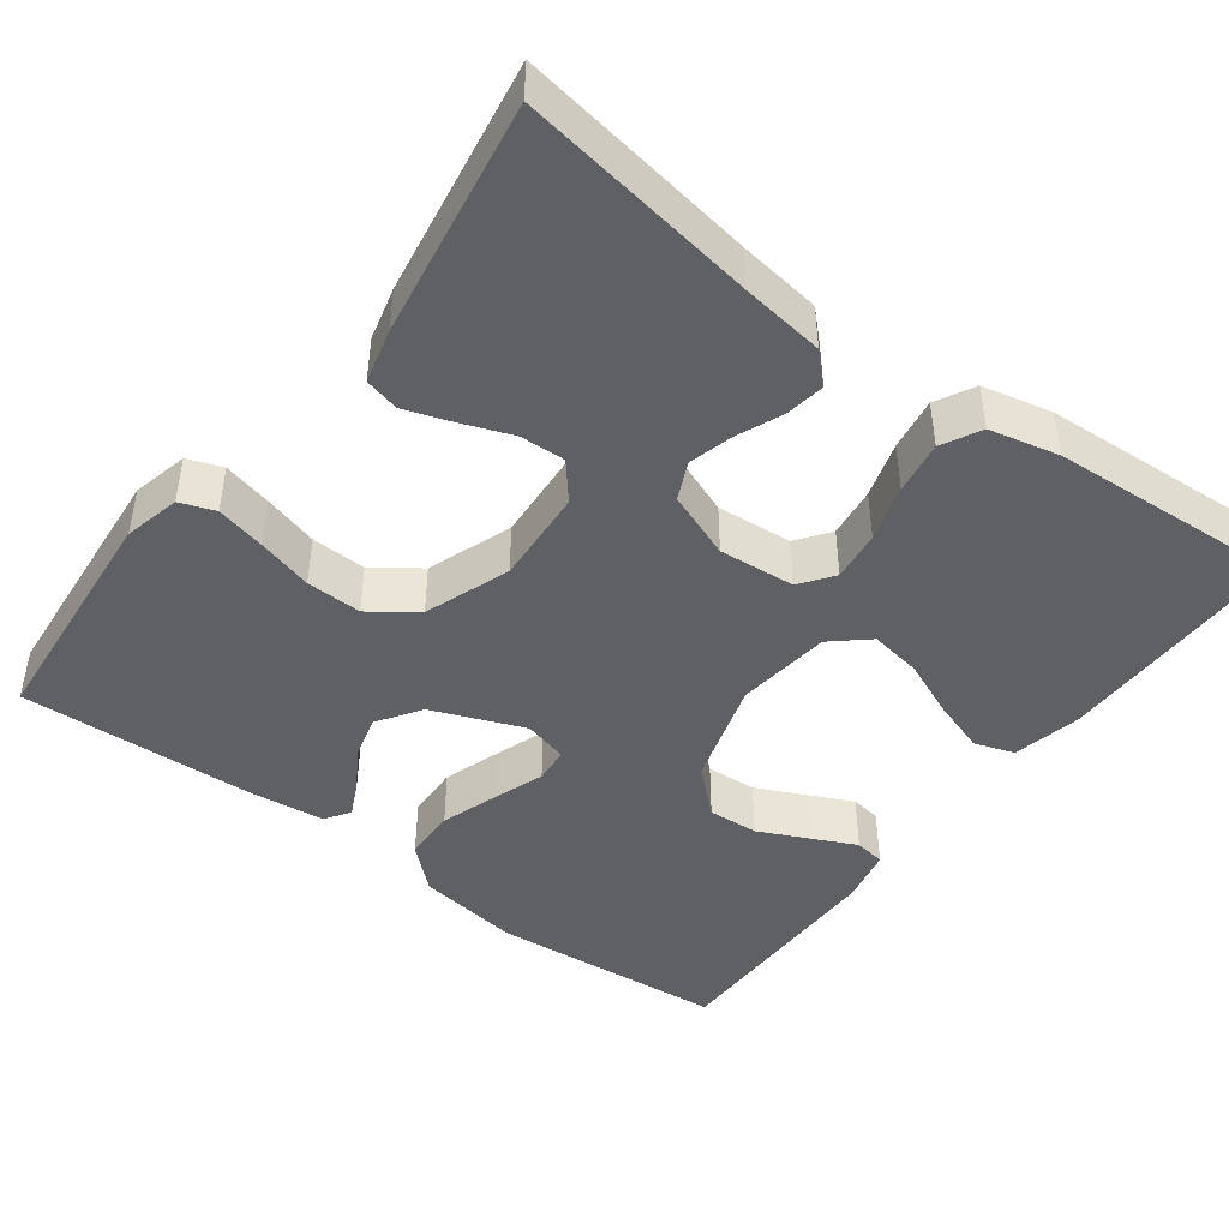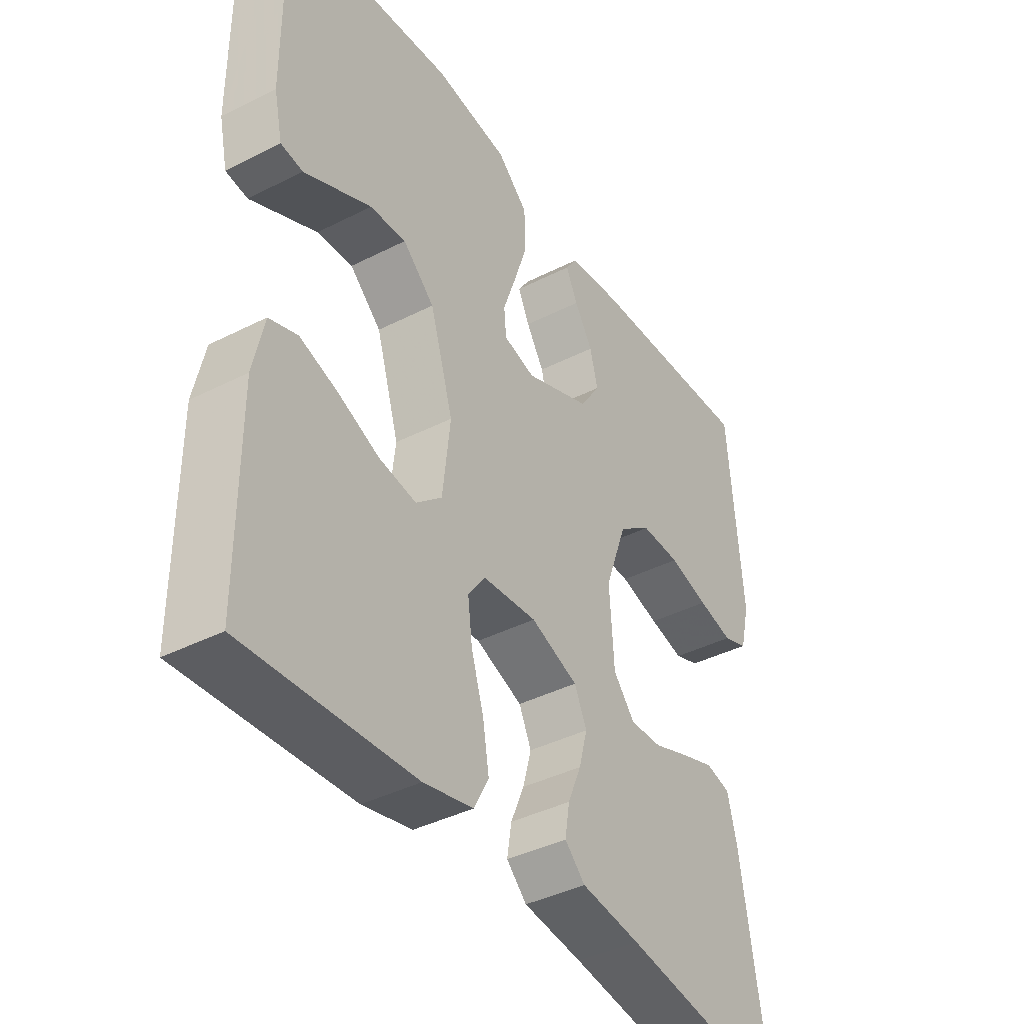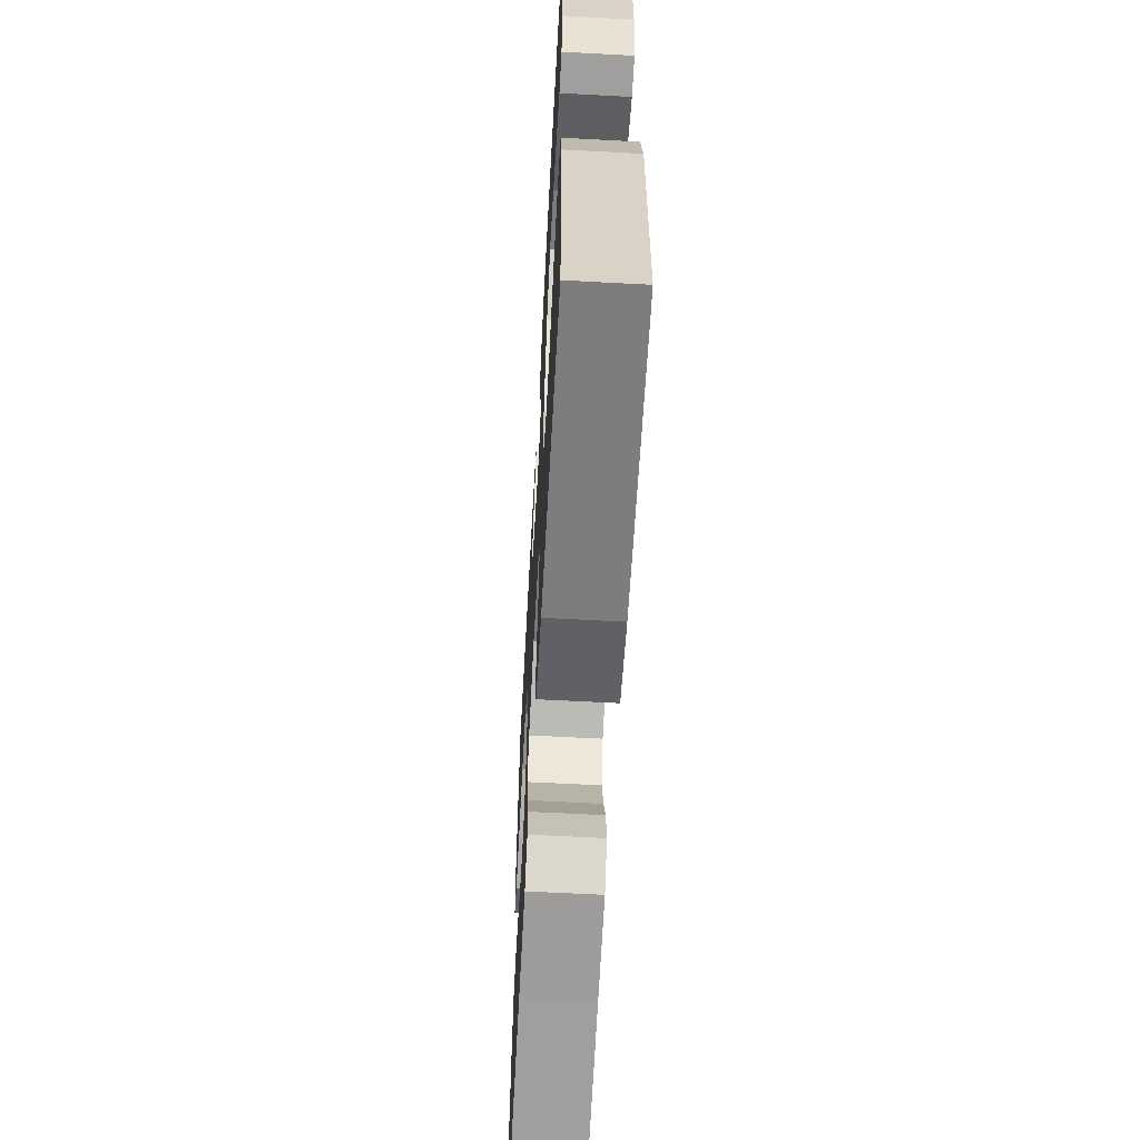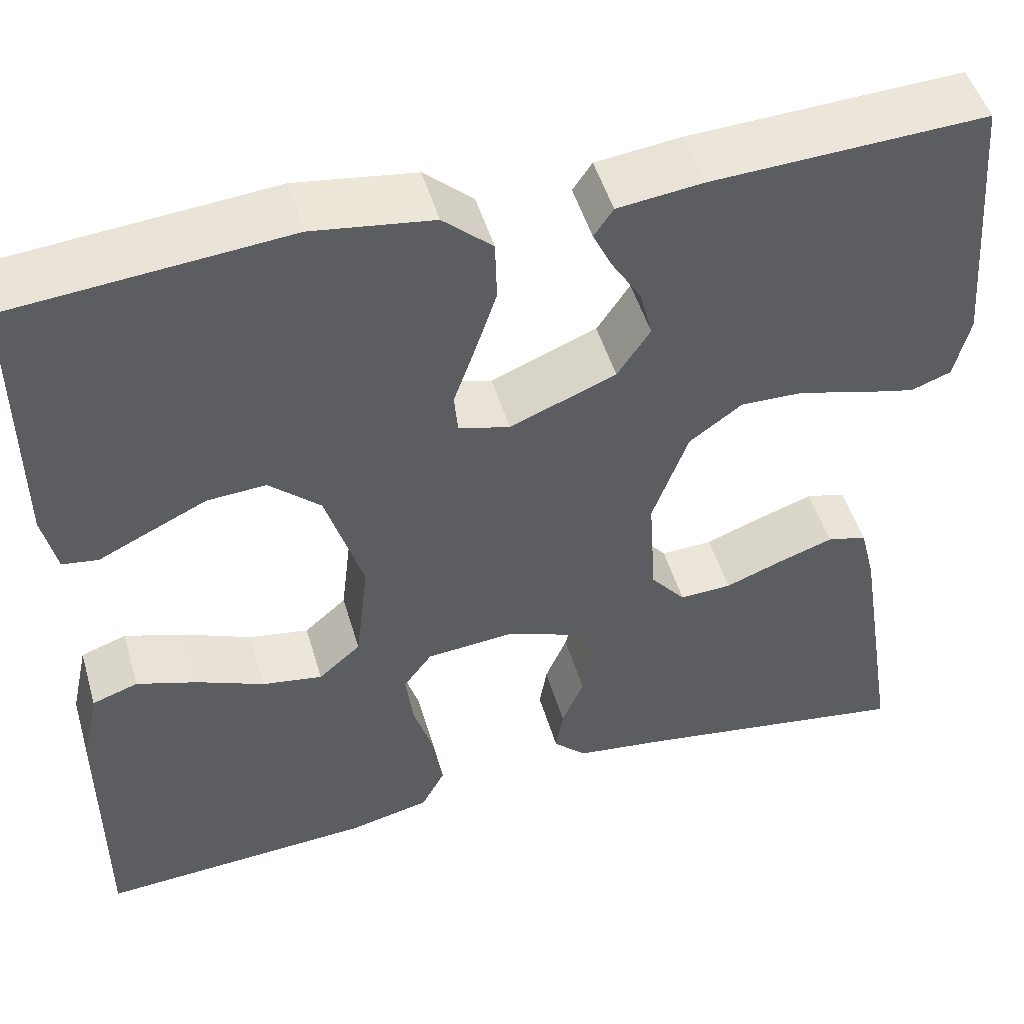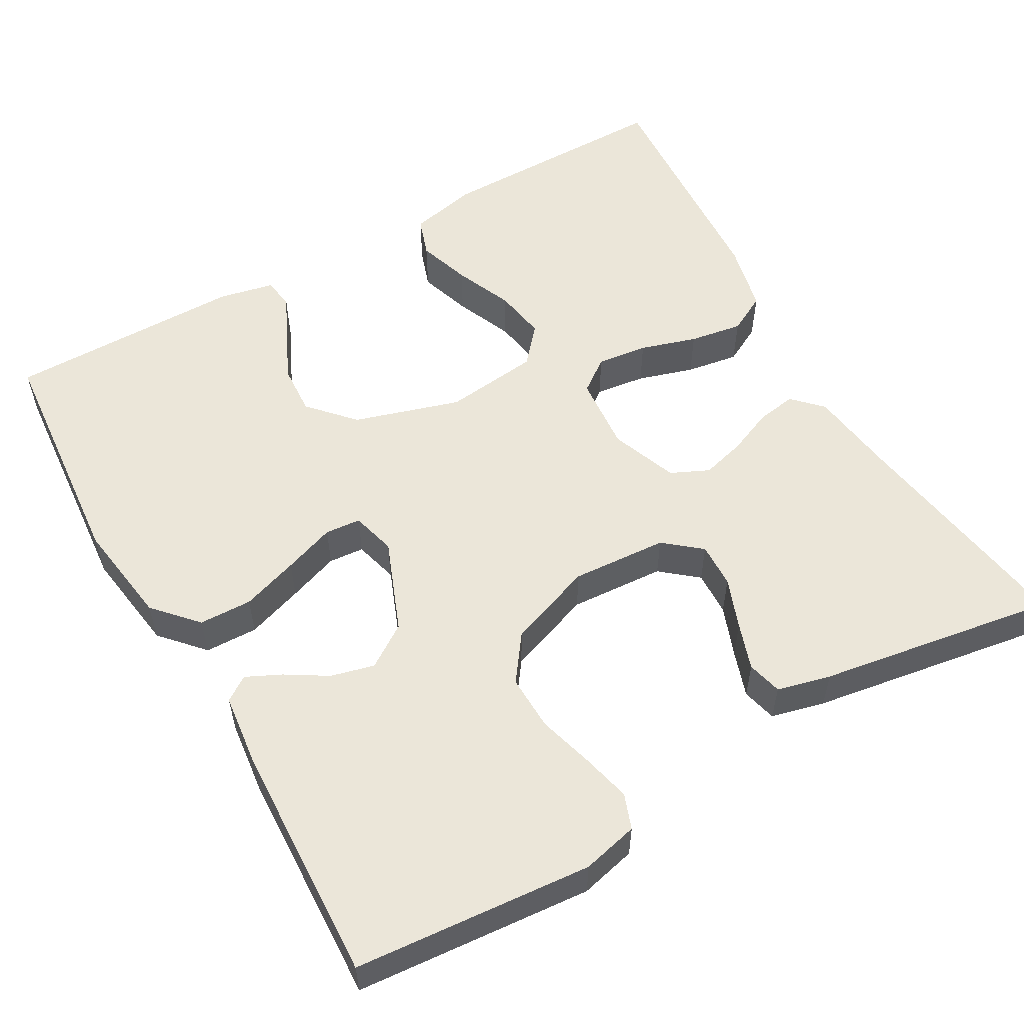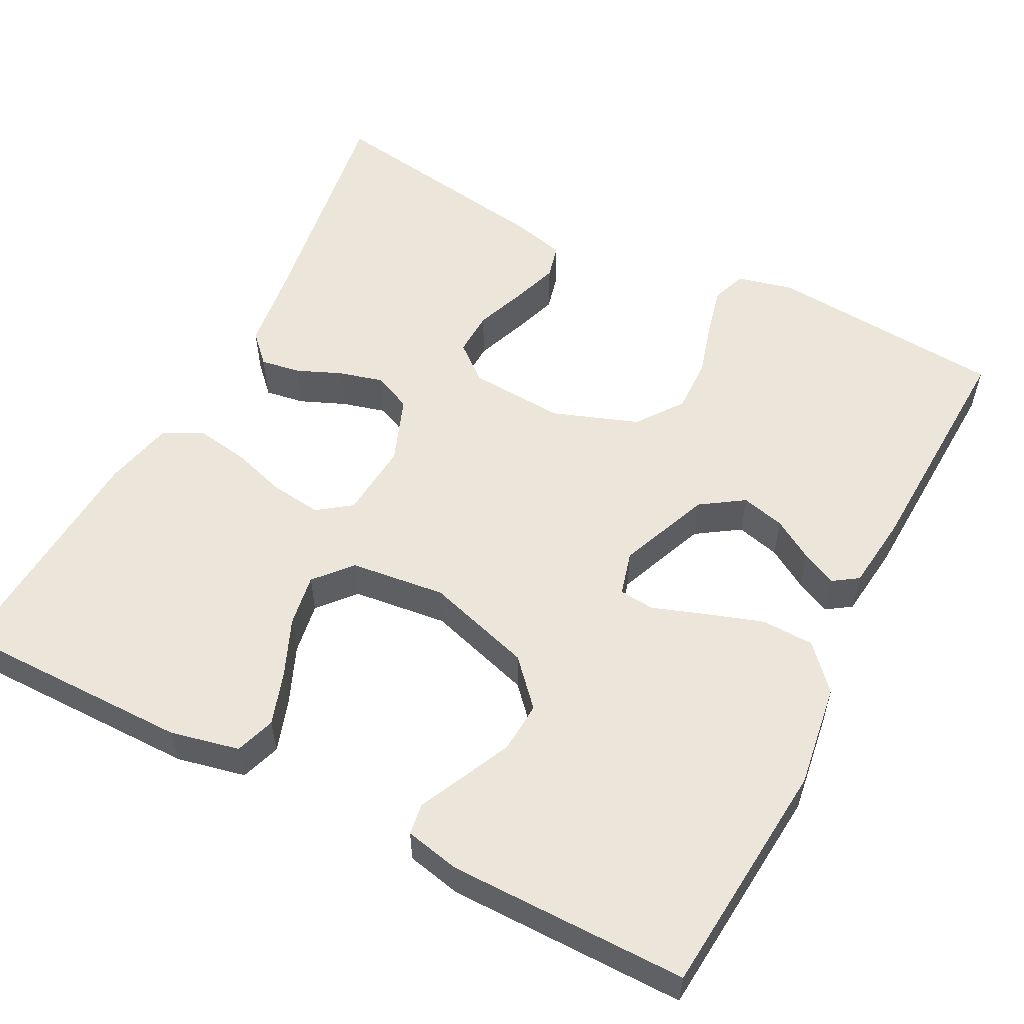
<metadata>
{"format":"obj","ext":"obj","renderer":"f3d","projection":"perspective","resolution":1024,"background":"white","views":[{"elev":-45.0,"azim":143.2,"up":"+Y"},{"elev":-40.1,"azim":-57.9,"up":"+Z"},{"elev":-62.5,"azim":-93.1,"up":"+Z"},{"elev":49.5,"azim":-16.2,"up":"+Z"},{"elev":55.6,"azim":60.3,"up":"+Y"},{"elev":55.3,"azim":-62.7,"up":"+Y"}]}
</metadata>
<code>
v 0.5 0.07 0.5
v 0.525 0.07 0.2
v 0.508 0.07 0.129
v 0.464 0.07 0.113
v 0.402 0.07 0.128
v 0.332 0.07 0.148
v 0.262 0.07 0.15
v 0.204 0.07 0.108
v 0.165 0.07 0
v 0.173 0.07 -0.121
v 0.211 0.07 -0.167
v 0.268 0.07 -0.165
v 0.332 0.07 -0.141
v 0.391 0.07 -0.121
v 0.435 0.07 -0.132
v 0.452 0.07 -0.2
v 0.5 0.07 -0.5
v 0.2 0.07 -0.453
v 0.095 0.07 -0.439
v 0.059 0.07 -0.404
v 0.067 0.07 -0.354
v 0.091 0.07 -0.297
v 0.106 0.07 -0.241
v 0.084 0.07 -0.193
v 0 0.07 -0.161
v -0.096 0.07 -0.169
v -0.127 0.07 -0.211
v -0.119 0.07 -0.275
v -0.097 0.07 -0.346
v -0.086 0.07 -0.413
v -0.112 0.07 -0.462
v -0.2 0.07 -0.482
v -0.5 0.07 -0.5
v -0.5 0.07 -0.2
v -0.481 0.07 -0.113
v -0.431 0.07 -0.096
v -0.364 0.07 -0.118
v -0.291 0.07 -0.149
v -0.225 0.07 -0.16
v -0.179 0.07 -0.12
v -0.165 0.07 0
v -0.206 0.07 0.134
v -0.262 0.07 0.185
v -0.326 0.07 0.181
v -0.39 0.07 0.151
v -0.445 0.07 0.125
v -0.484 0.07 0.131
v -0.499 0.07 0.2
v -0.5 0.07 0.5
v -0.2 0.07 0.526
v -0.069 0.07 0.507
v -0.015 0.07 0.458
v -0.013 0.07 0.391
v -0.037 0.07 0.319
v -0.06 0.07 0.254
v -0.056 0.07 0.209
v 0 0.07 0.194
v 0.116 0.07 0.24
v 0.152 0.07 0.294
v 0.138 0.07 0.349
v 0.106 0.07 0.401
v 0.085 0.07 0.445
v 0.106 0.07 0.476
v 0.2 0.07 0.487
v 0.5 0 0.5
v 0.525 0 0.2
v 0.508 0 0.129
v 0.464 0 0.113
v 0.402 0 0.128
v 0.332 0 0.148
v 0.262 0 0.15
v 0.204 0 0.108
v 0.165 0 0
v 0.173 0 -0.121
v 0.211 0 -0.167
v 0.268 0 -0.165
v 0.332 0 -0.141
v 0.391 0 -0.121
v 0.435 0 -0.132
v 0.452 0 -0.2
v 0.5 0 -0.5
v 0.2 0 -0.453
v 0.095 0 -0.439
v 0.059 0 -0.404
v 0.067 0 -0.354
v 0.091 0 -0.297
v 0.106 0 -0.241
v 0.084 0 -0.193
v 0 0 -0.161
v -0.096 0 -0.169
v -0.127 0 -0.211
v -0.119 0 -0.275
v -0.097 0 -0.346
v -0.086 0 -0.413
v -0.112 0 -0.462
v -0.2 0 -0.482
v -0.5 0 -0.5
v -0.5 0 -0.2
v -0.481 0 -0.113
v -0.431 0 -0.096
v -0.364 0 -0.118
v -0.291 0 -0.149
v -0.225 0 -0.16
v -0.179 0 -0.12
v -0.165 0 0
v -0.206 0 0.134
v -0.262 0 0.185
v -0.326 0 0.181
v -0.39 0 0.151
v -0.445 0 0.125
v -0.484 0 0.131
v -0.499 0 0.2
v -0.5 0 0.5
v -0.2 0 0.526
v -0.069 0 0.507
v -0.015 0 0.458
v -0.013 0 0.391
v -0.037 0 0.319
v -0.06 0 0.254
v -0.056 0 0.209
v 0 0 0.194
v 0.116 0 0.24
v 0.152 0 0.294
v 0.138 0 0.349
v 0.106 0 0.401
v 0.085 0 0.445
v 0.106 0 0.476
v 0.2 0 0.487
f 60 61 62 63
f 59 60 63 64
f 52 53 54 55
f 50 51 52 55
f 50 55 56
f 49 50 56
f 48 49 56
f 45 46 47 48
f 44 45 48
f 43 44 48 56
f 42 43 56 57
f 35 36 37 38
f 33 34 35 38
f 33 38 39
f 32 33 39 40
f 28 29 30 31
f 27 28 31 32
f 19 20 21 22
f 18 19 22 23
f 17 18 23
f 16 17 23 24
f 12 13 14 15
f 12 15 16
f 11 12 16 24
f 3 4 5 6
f 1 2 3 6
f 59 64 1 6
f 58 59 6 7
f 57 58 7 8
f 41 42 57 8
f 27 32 40 41
f 26 27 41
f 25 26 41 8
f 10 11 24 25
f 9 10 25
f 8 9 25
f 127 126 125 124
f 128 127 124 123
f 119 118 117 116
f 119 116 115 114
f 120 119 114
f 120 114 113
f 120 113 112
f 112 111 110 109
f 112 109 108
f 120 112 108 107
f 121 120 107 106
f 102 101 100 99
f 102 99 98 97
f 103 102 97
f 104 103 97 96
f 95 94 93 92
f 96 95 92 91
f 86 85 84 83
f 87 86 83 82
f 87 82 81
f 88 87 81 80
f 79 78 77 76
f 80 79 76
f 88 80 76 75
f 70 69 68 67
f 70 67 66 65
f 70 65 128 123
f 71 70 123 122
f 72 71 122 121
f 72 121 106 105
f 105 104 96 91
f 105 91 90
f 72 105 90 89
f 89 88 75 74
f 89 74 73
f 89 73 72
f 1 65 66 2
f 2 66 67 3
f 3 67 68 4
f 4 68 69 5
f 5 69 70 6
f 6 70 71 7
f 7 71 72 8
f 8 72 73 9
f 9 73 74 10
f 10 74 75 11
f 11 75 76 12
f 12 76 77 13
f 13 77 78 14
f 14 78 79 15
f 15 79 80 16
f 16 80 81 17
f 17 81 82 18
f 18 82 83 19
f 19 83 84 20
f 20 84 85 21
f 21 85 86 22
f 22 86 87 23
f 23 87 88 24
f 24 88 89 25
f 25 89 90 26
f 26 90 91 27
f 27 91 92 28
f 28 92 93 29
f 29 93 94 30
f 30 94 95 31
f 31 95 96 32
f 32 96 97 33
f 33 97 98 34
f 34 98 99 35
f 35 99 100 36
f 36 100 101 37
f 37 101 102 38
f 38 102 103 39
f 39 103 104 40
f 40 104 105 41
f 41 105 106 42
f 42 106 107 43
f 43 107 108 44
f 44 108 109 45
f 45 109 110 46
f 46 110 111 47
f 47 111 112 48
f 48 112 113 49
f 49 113 114 50
f 50 114 115 51
f 51 115 116 52
f 52 116 117 53
f 53 117 118 54
f 54 118 119 55
f 55 119 120 56
f 56 120 121 57
f 57 121 122 58
f 58 122 123 59
f 59 123 124 60
f 60 124 125 61
f 61 125 126 62
f 62 126 127 63
f 63 127 128 64
f 64 128 65 1

</code>
